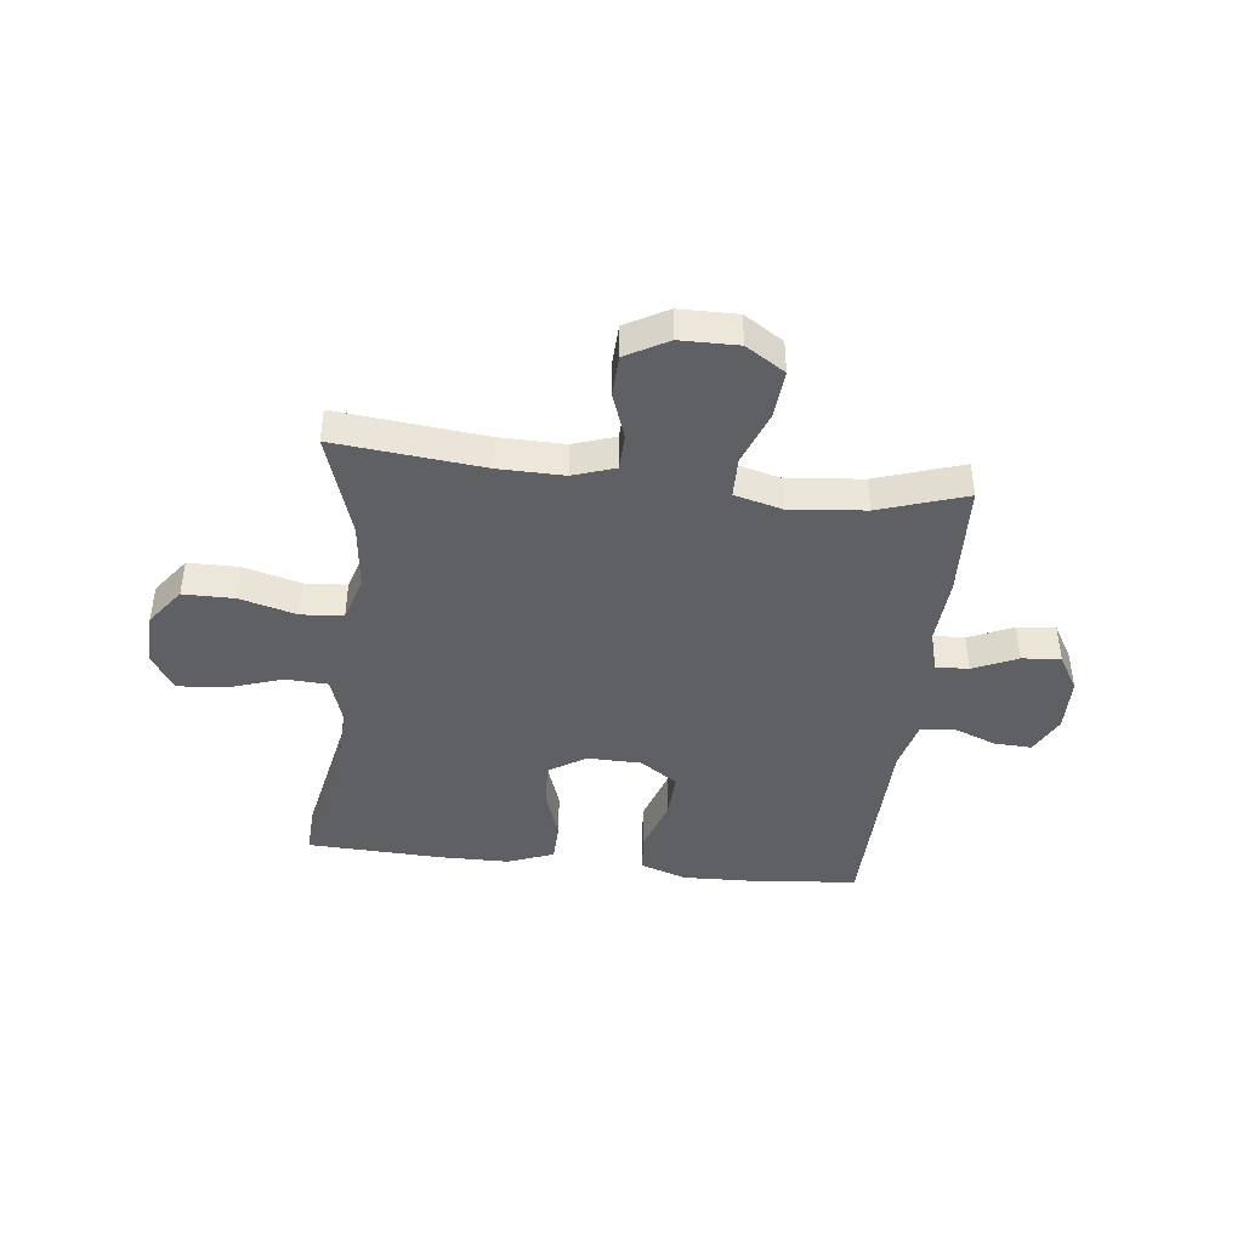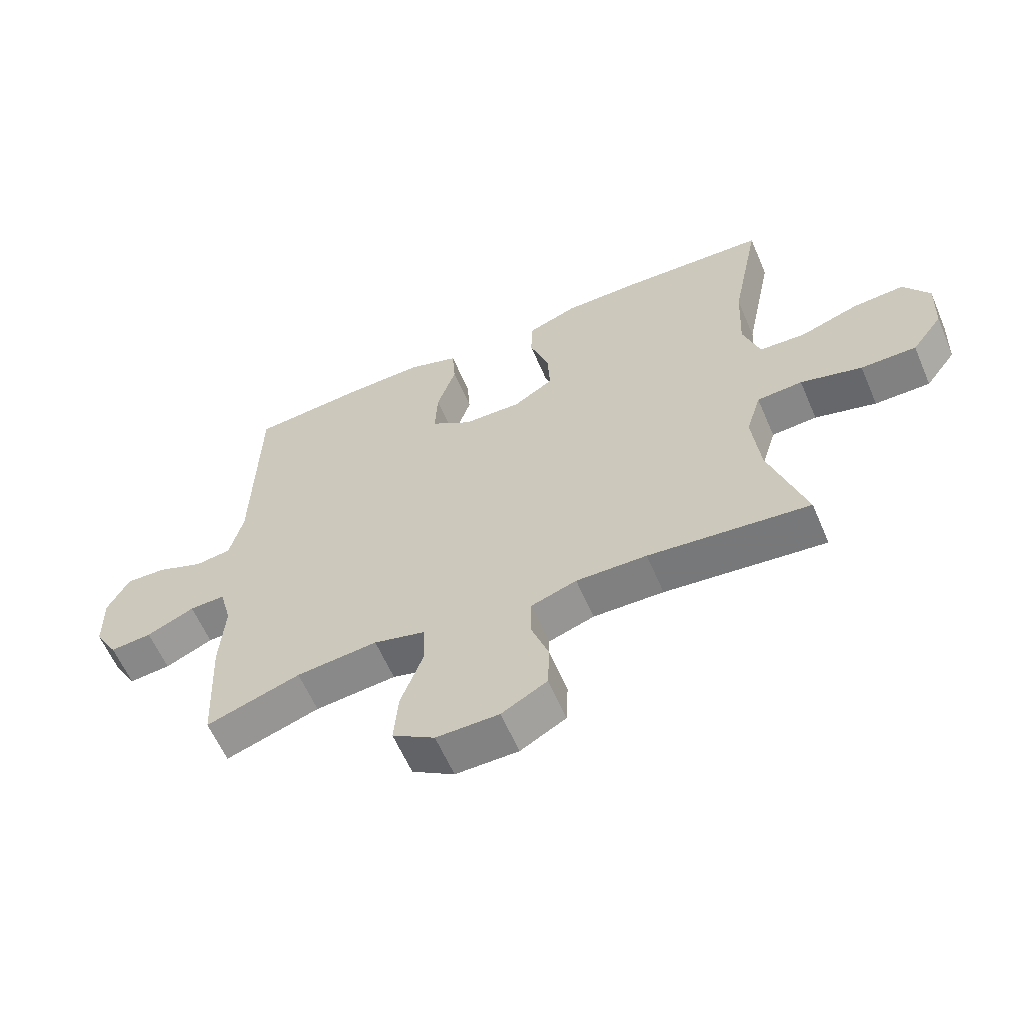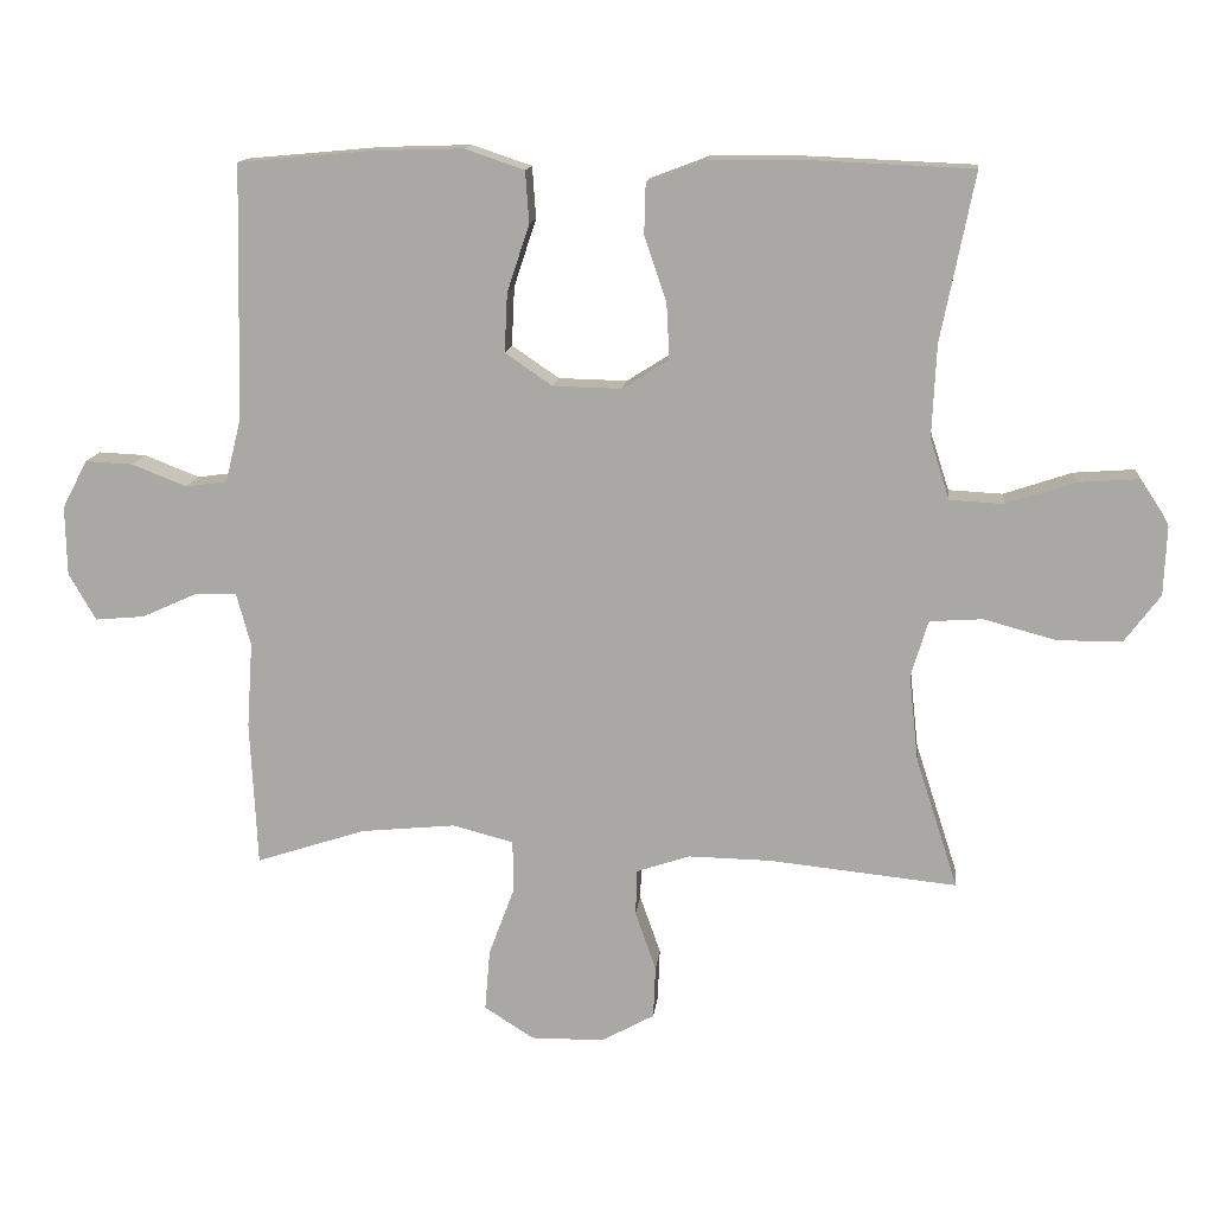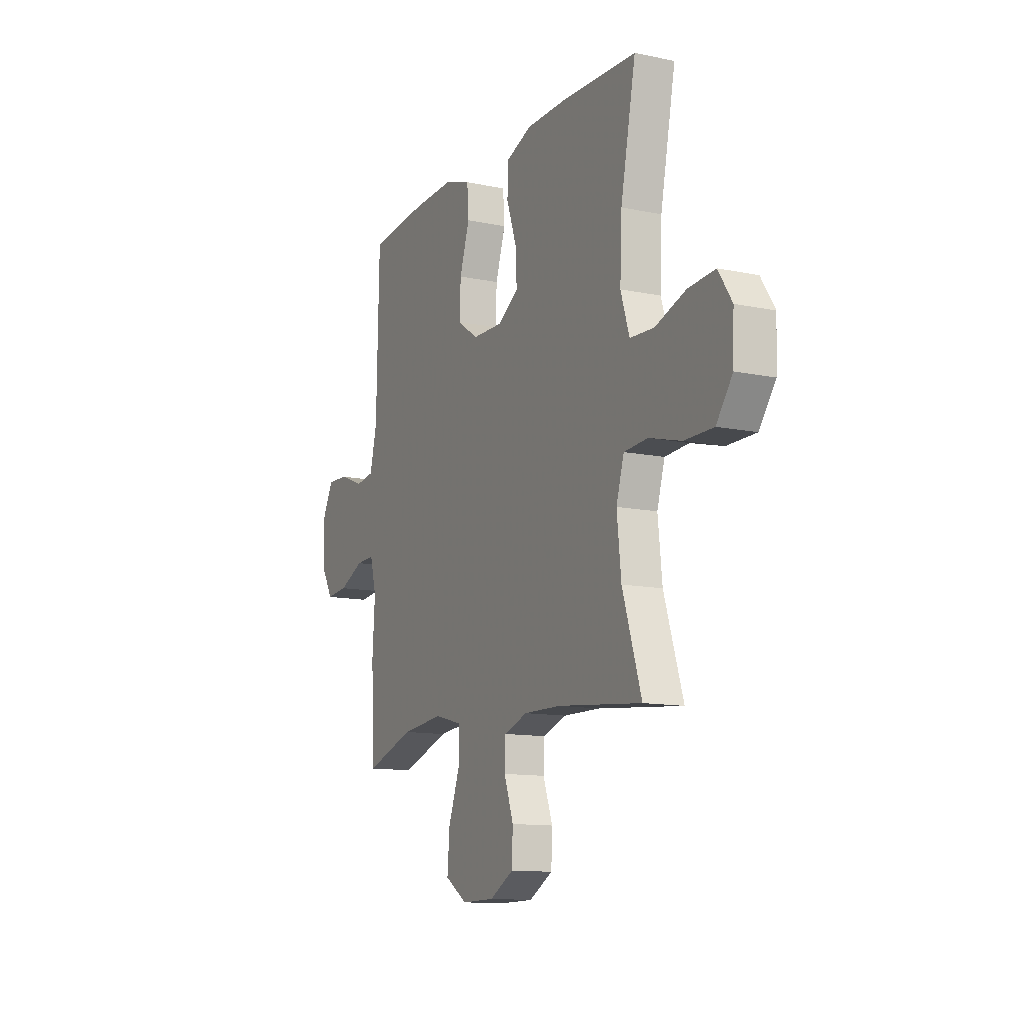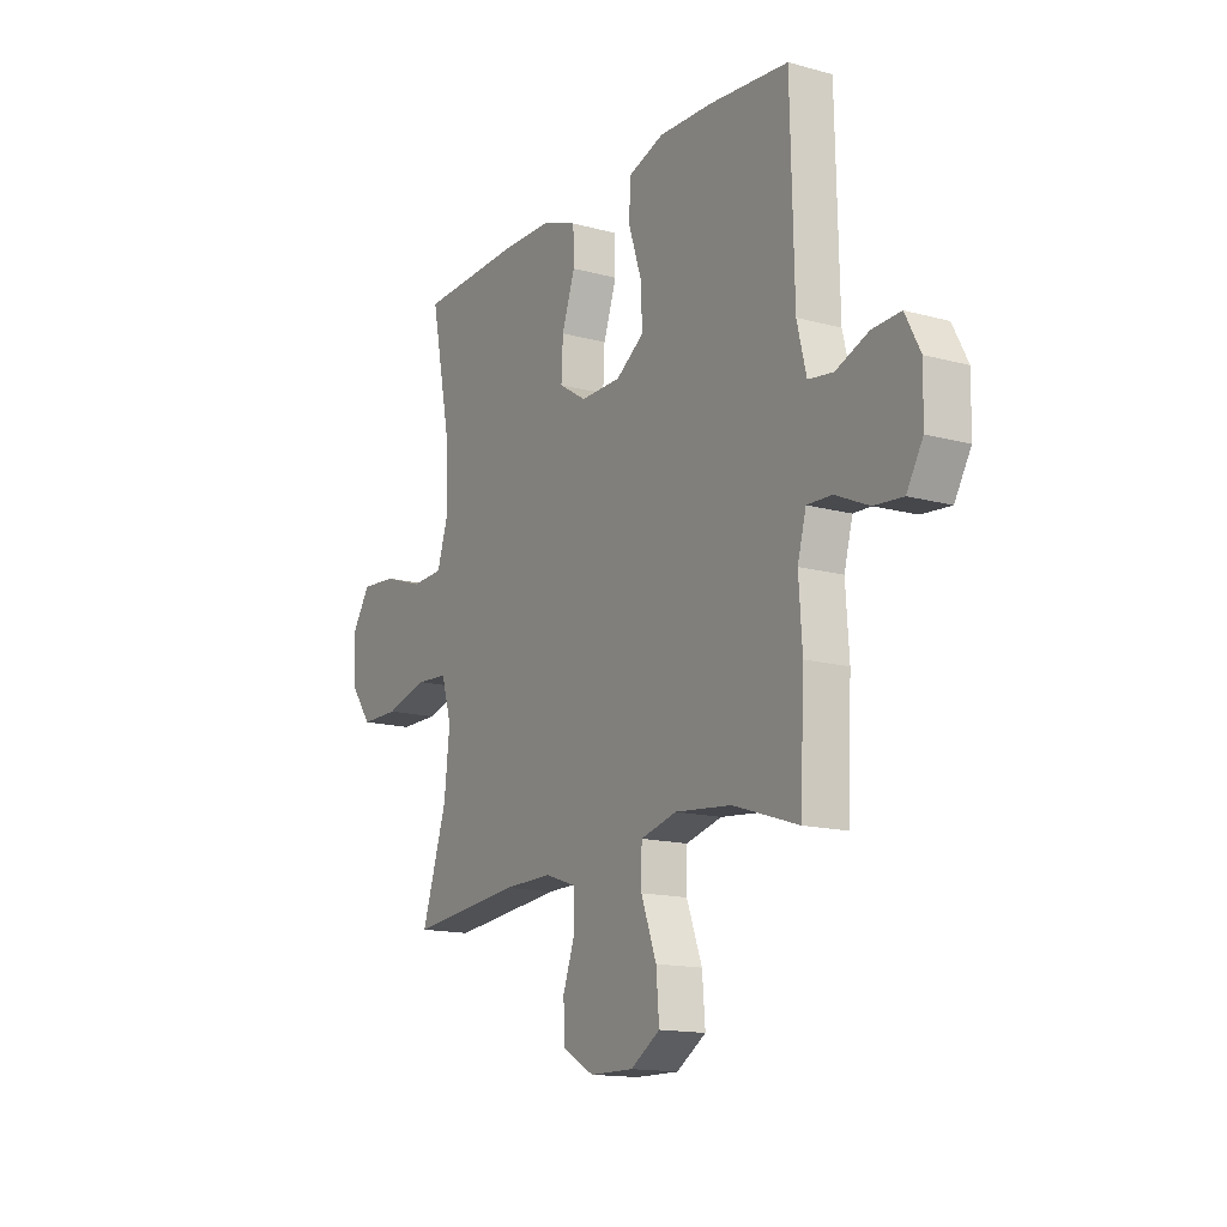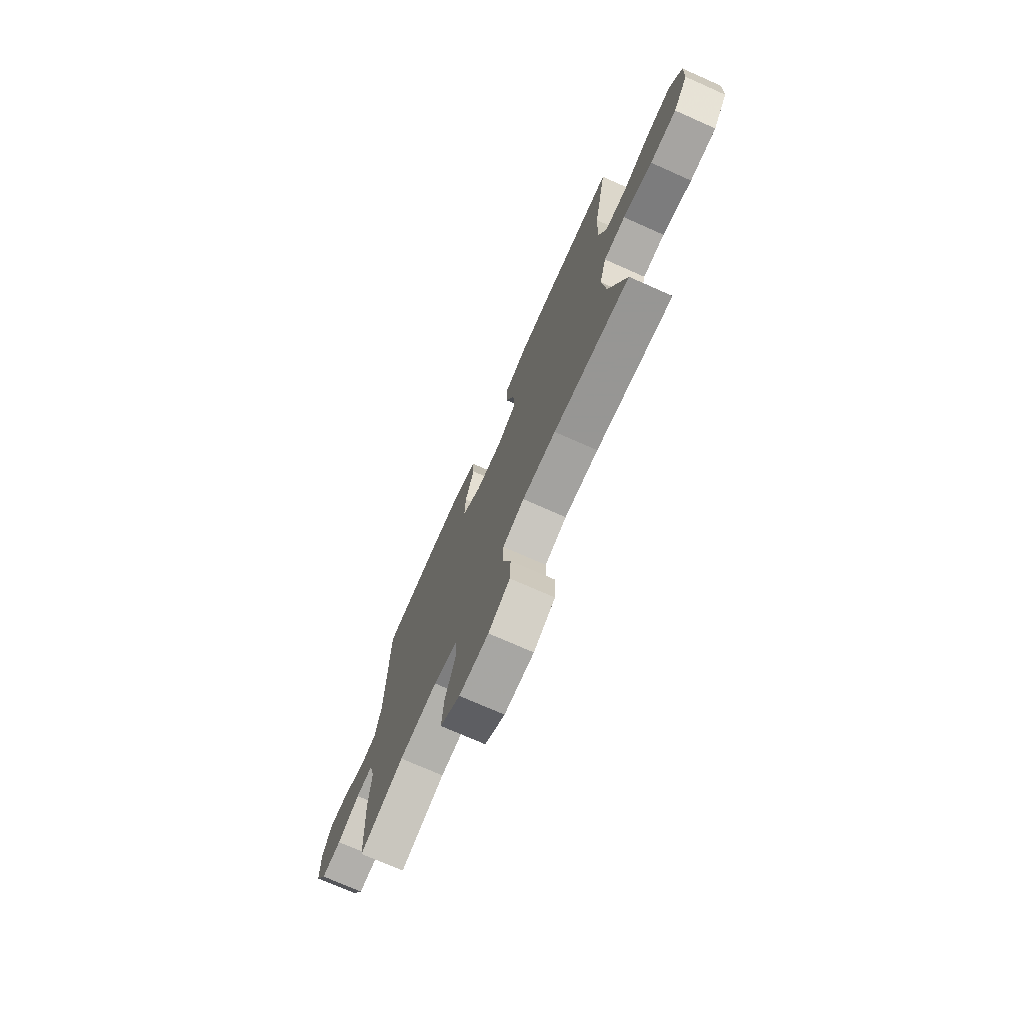
<metadata>
{"format":"obj","ext":"obj","renderer":"f3d","projection":"perspective","resolution":1024,"background":"white","views":[{"elev":-42.7,"azim":173.5,"up":"+Y"},{"elev":-60.5,"azim":23.2,"up":"+Z"},{"elev":13.7,"azim":6.2,"up":"+Z"},{"elev":-12.3,"azim":63.9,"up":"+Z"},{"elev":-14.8,"azim":-120.6,"up":"+Z"},{"elev":-73.5,"azim":66.1,"up":"+Z"}]}
</metadata>
<code>
v 0.5 0.07 0.5
v 0.453 0.07 0.266
v 0.447 0.07 0.137
v 0.474 0.07 0.053
v 0.549 0.07 0.049
v 0.644 0.07 0.081
v 0.728 0.07 0.087
v 0.77 0.07 0.023
v 0.766 0.07 -0.073
v 0.716 0.07 -0.14
v 0.626 0.07 -0.14
v 0.526 0.07 -0.113
v 0.452 0.07 -0.118
v 0.428 0.07 -0.197
v 0.441 0.07 -0.317
v 0.5 0.07 -0.5
v 0.238 0.07 -0.473
v 0.123 0.07 -0.471
v 0.049 0.07 -0.496
v 0.047 0.07 -0.56
v 0.076 0.07 -0.642
v 0.073 0.07 -0.715
v -0.001 0.07 -0.756
v -0.103 0.07 -0.757
v -0.172 0.07 -0.713
v -0.165 0.07 -0.628
v -0.129 0.07 -0.531
v -0.13 0.07 -0.459
v -0.215 0.07 -0.437
v -0.347 0.07 -0.45
v -0.5 0.07 -0.5
v -0.51 0.07 -0.297
v -0.502 0.07 -0.178
v -0.522 0.07 -0.104
v -0.58 0.07 -0.106
v -0.658 0.07 -0.141
v -0.726 0.07 -0.147
v -0.764 0.07 -0.082
v -0.766 0.07 0.015
v -0.731 0.07 0.082
v -0.665 0.07 0.079
v -0.588 0.07 0.049
v -0.53 0.07 0.057
v -0.508 0.07 0.146
v -0.5 0.07 0.5
v -0.315 0.07 0.517
v -0.188 0.07 0.521
v -0.105 0.07 0.493
v -0.1 0.07 0.421
v -0.131 0.07 0.327
v -0.135 0.07 0.245
v -0.069 0.07 0.2
v 0.026 0.07 0.198
v 0.091 0.07 0.239
v 0.087 0.07 0.317
v 0.056 0.07 0.407
v 0.058 0.07 0.478
v 0.139 0.07 0.509
v 0.263 0.07 0.51
v 0.5 0 0.5
v 0.453 0 0.266
v 0.447 0 0.137
v 0.474 0 0.053
v 0.549 0 0.049
v 0.644 0 0.081
v 0.728 0 0.087
v 0.77 0 0.023
v 0.766 0 -0.073
v 0.716 0 -0.14
v 0.626 0 -0.14
v 0.526 0 -0.113
v 0.452 0 -0.118
v 0.428 0 -0.197
v 0.441 0 -0.317
v 0.5 0 -0.5
v 0.238 0 -0.473
v 0.123 0 -0.471
v 0.049 0 -0.496
v 0.047 0 -0.56
v 0.076 0 -0.642
v 0.073 0 -0.715
v -0.001 0 -0.756
v -0.103 0 -0.757
v -0.172 0 -0.713
v -0.165 0 -0.628
v -0.129 0 -0.531
v -0.13 0 -0.459
v -0.215 0 -0.437
v -0.347 0 -0.45
v -0.5 0 -0.5
v -0.51 0 -0.297
v -0.502 0 -0.178
v -0.522 0 -0.104
v -0.58 0 -0.106
v -0.658 0 -0.141
v -0.726 0 -0.147
v -0.764 0 -0.082
v -0.766 0 0.015
v -0.731 0 0.082
v -0.665 0 0.079
v -0.588 0 0.049
v -0.53 0 0.057
v -0.508 0 0.146
v -0.5 0 0.5
v -0.315 0 0.517
v -0.188 0 0.521
v -0.105 0 0.493
v -0.1 0 0.421
v -0.131 0 0.327
v -0.135 0 0.245
v -0.069 0 0.2
v 0.026 0 0.198
v 0.091 0 0.239
v 0.087 0 0.317
v 0.056 0 0.407
v 0.058 0 0.478
v 0.139 0 0.509
v 0.263 0 0.51
f 59 1 2
f 58 59 2
f 57 58 2
f 56 57 2
f 55 56 2
f 54 55 2 3
f 53 54 3 4
f 52 53 4
f 48 49 50
f 47 48 50
f 46 47 50
f 45 46 50
f 44 45 50
f 43 44 50 51
f 40 41 42
f 39 40 42
f 38 39 42
f 37 38 42
f 36 37 42
f 35 36 42
f 34 35 42 43
f 43 51 52
f 34 43 52
f 33 34 52
f 33 52 4
f 32 33 4
f 31 32 4
f 30 31 4
f 25 26 27
f 24 25 27
f 23 24 27
f 22 23 27
f 21 22 27
f 20 21 27
f 19 20 27 28
f 18 19 28 29
f 15 16 17
f 17 18 29
f 15 17 29
f 14 15 29
f 10 11 12
f 9 10 12
f 8 9 12
f 7 8 12
f 6 7 12
f 5 6 12
f 5 12 13
f 4 5 13
f 14 29 30
f 13 14 30
f 4 13 30
f 61 60 118
f 61 118 117
f 61 117 116
f 61 116 115
f 61 115 114
f 62 61 114 113
f 63 62 113 112
f 63 112 111
f 109 108 107
f 109 107 106
f 109 106 105
f 109 105 104
f 109 104 103
f 110 109 103 102
f 101 100 99
f 101 99 98
f 101 98 97
f 101 97 96
f 101 96 95
f 101 95 94
f 102 101 94 93
f 111 110 102
f 111 102 93
f 111 93 92
f 63 111 92
f 63 92 91
f 63 91 90
f 63 90 89
f 86 85 84
f 86 84 83
f 86 83 82
f 86 82 81
f 86 81 80
f 86 80 79
f 87 86 79 78
f 88 87 78 77
f 76 75 74
f 88 77 76
f 88 76 74
f 88 74 73
f 71 70 69
f 71 69 68
f 71 68 67
f 71 67 66
f 71 66 65
f 71 65 64
f 72 71 64
f 72 64 63
f 89 88 73
f 89 73 72
f 89 72 63
f 1 60 61 2
f 2 61 62 3
f 3 62 63 4
f 4 63 64 5
f 5 64 65 6
f 6 65 66 7
f 7 66 67 8
f 8 67 68 9
f 9 68 69 10
f 10 69 70 11
f 11 70 71 12
f 12 71 72 13
f 13 72 73 14
f 14 73 74 15
f 15 74 75 16
f 16 75 76 17
f 17 76 77 18
f 18 77 78 19
f 19 78 79 20
f 20 79 80 21
f 21 80 81 22
f 22 81 82 23
f 23 82 83 24
f 24 83 84 25
f 25 84 85 26
f 26 85 86 27
f 27 86 87 28
f 28 87 88 29
f 29 88 89 30
f 30 89 90 31
f 31 90 91 32
f 32 91 92 33
f 33 92 93 34
f 34 93 94 35
f 35 94 95 36
f 36 95 96 37
f 37 96 97 38
f 38 97 98 39
f 39 98 99 40
f 40 99 100 41
f 41 100 101 42
f 42 101 102 43
f 43 102 103 44
f 44 103 104 45
f 45 104 105 46
f 46 105 106 47
f 47 106 107 48
f 48 107 108 49
f 49 108 109 50
f 50 109 110 51
f 51 110 111 52
f 52 111 112 53
f 53 112 113 54
f 54 113 114 55
f 55 114 115 56
f 56 115 116 57
f 57 116 117 58
f 58 117 118 59
f 59 118 60 1

</code>
